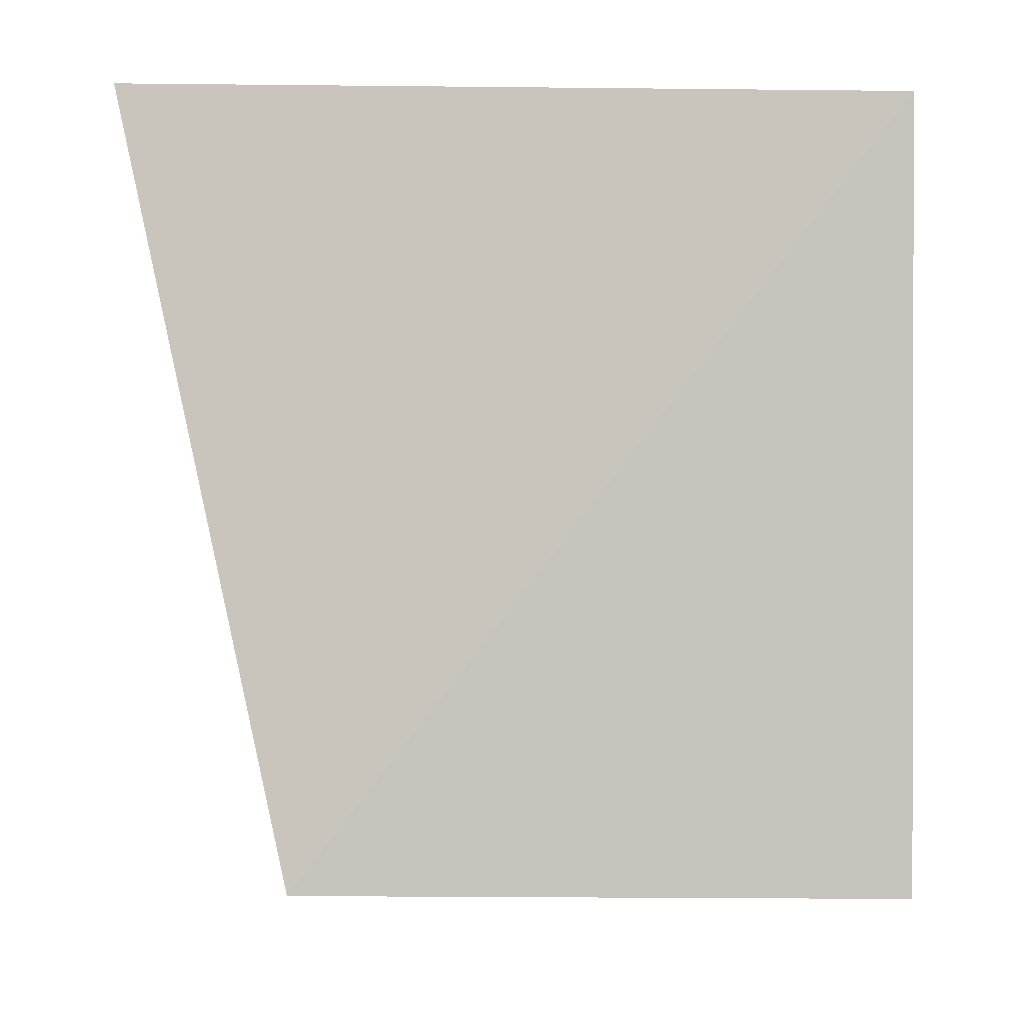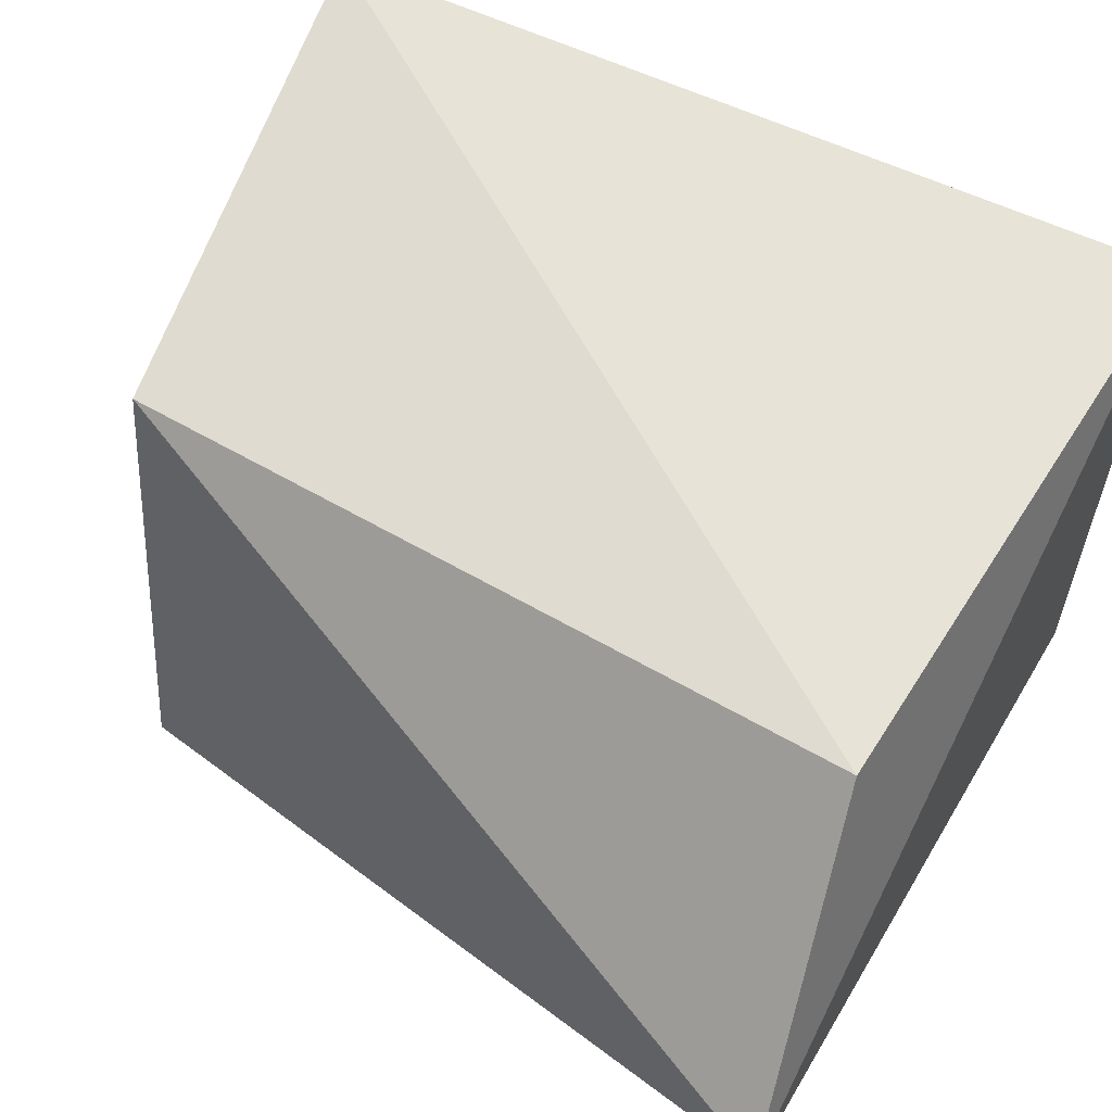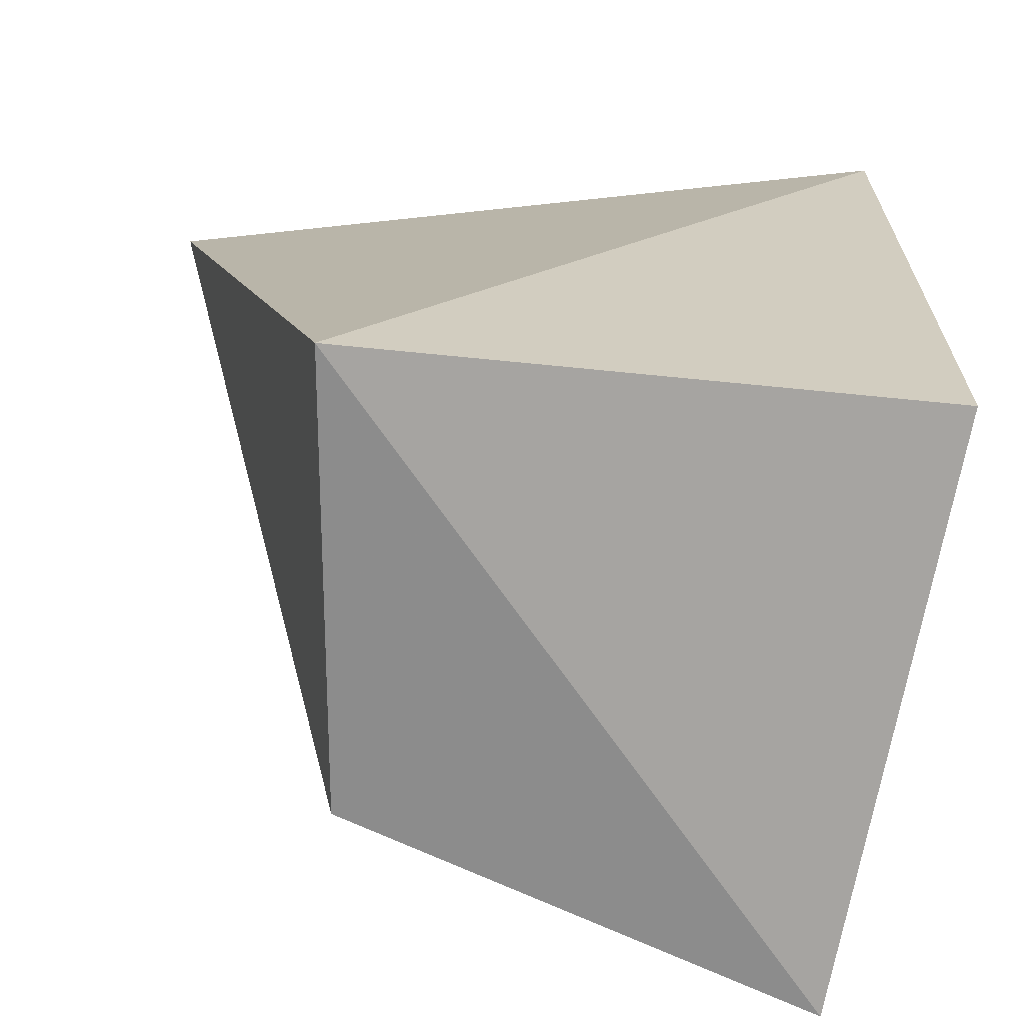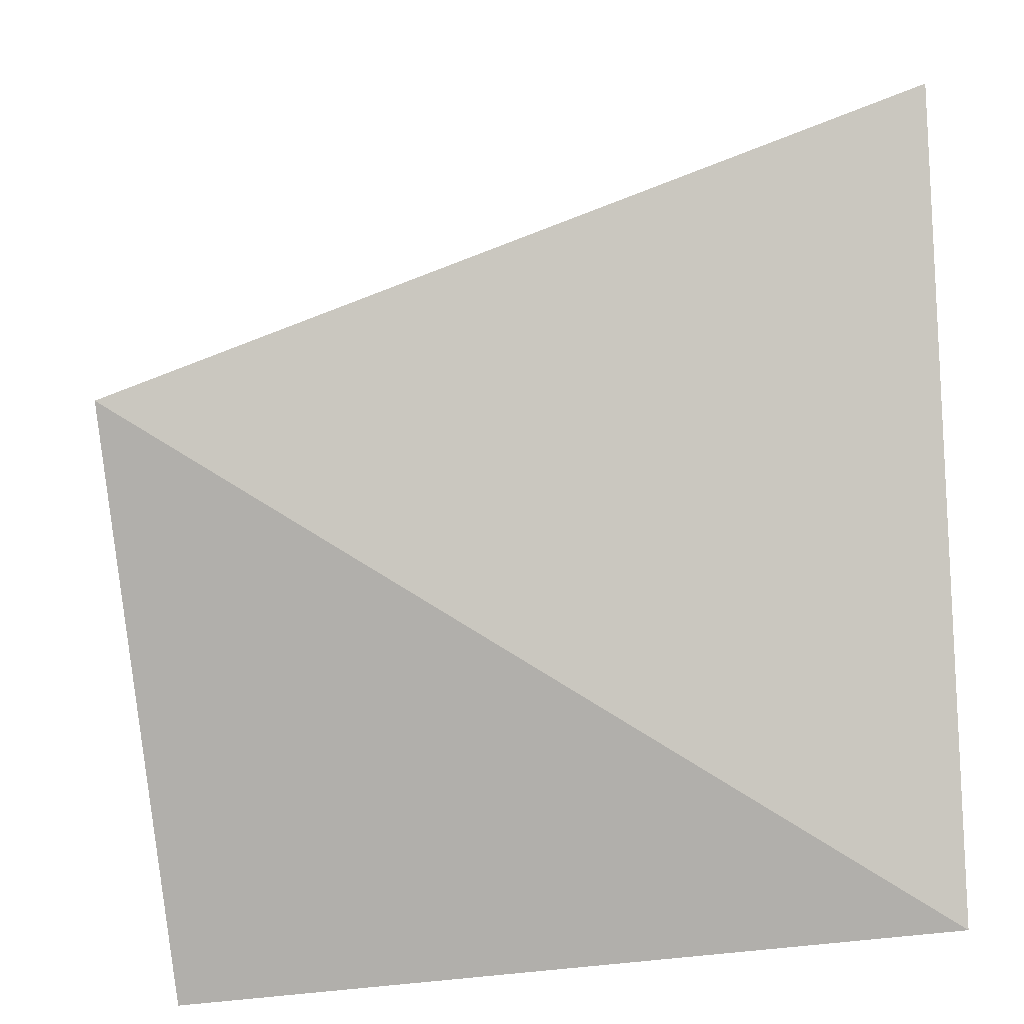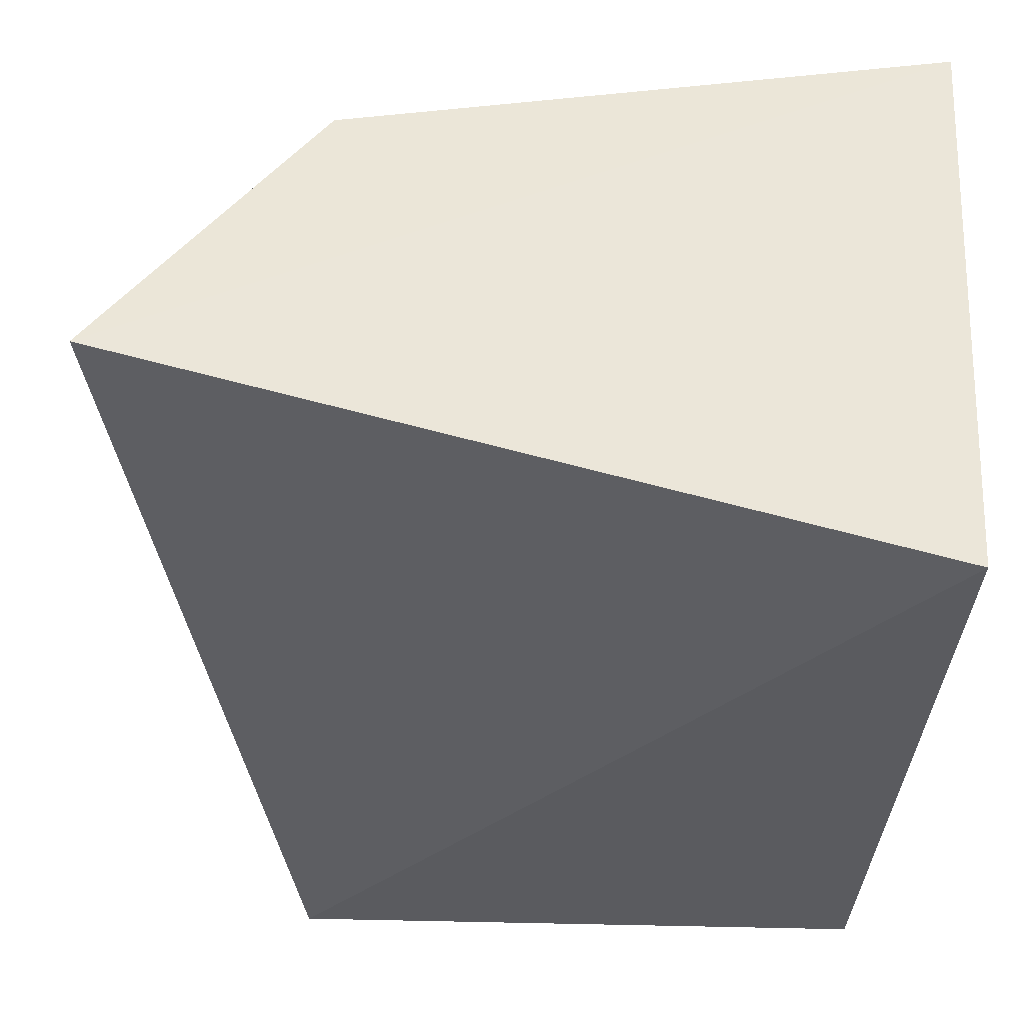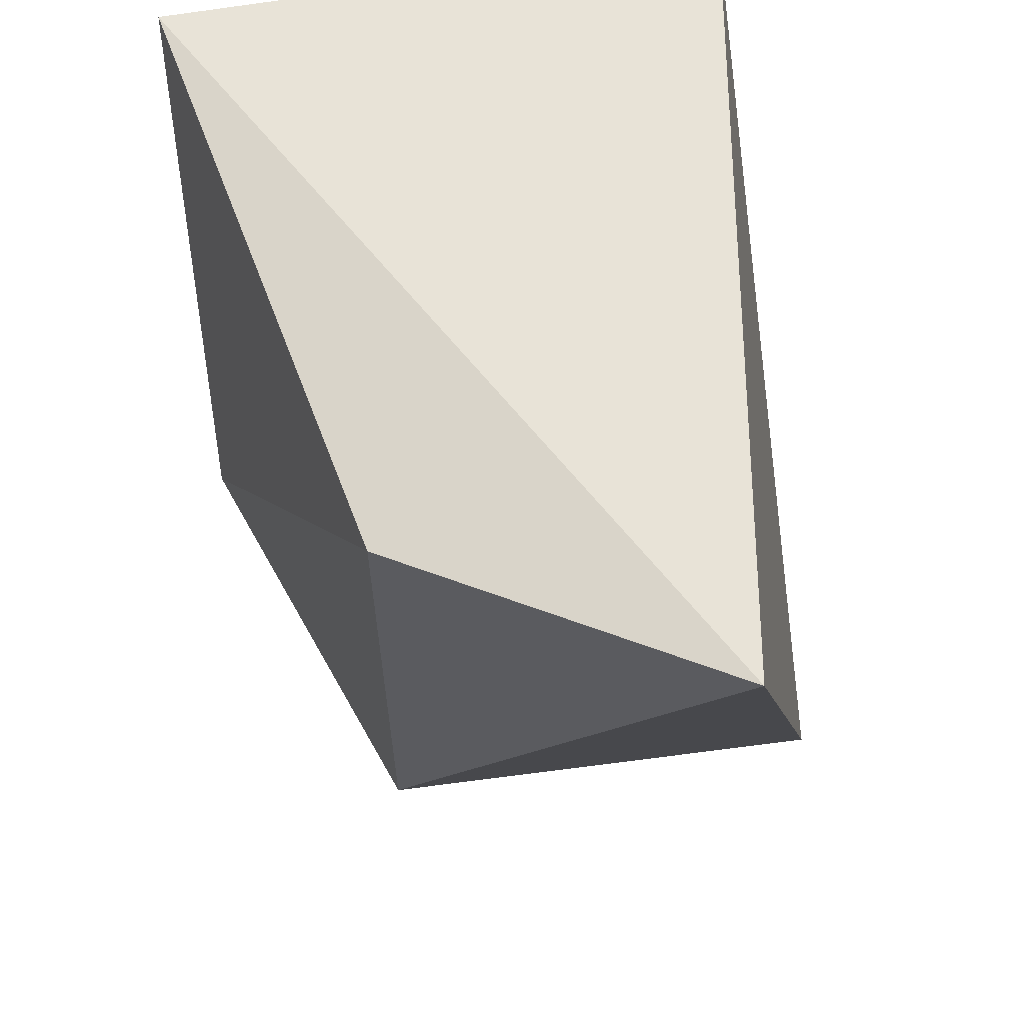
<metadata>
{"format":"obj","ext":"obj","renderer":"f3d","projection":"perspective","resolution":1024,"background":"white","views":[{"elev":0.6,"azim":-178.4,"up":"+Y"},{"elev":52.3,"azim":120.6,"up":"+Z"},{"elev":-66.1,"azim":174.2,"up":"+Y"},{"elev":-78.1,"azim":95.8,"up":"+Z"},{"elev":-33.1,"azim":177.2,"up":"+Z"},{"elev":65.2,"azim":76.7,"up":"+Y"}]}
</metadata>
<code>
v 0.1542 -0.1748 0.1189
v 0.2856 -0.01706 0.0423
v 0.2469 -0.02407 0.09586
v 0.1407 -0.02014 0.1105
v 0.1439 -0.1608 0.00988
v 0.2413 -0.1607 0.09562
v 0.1439 -0.02441 0.00988
v 0.25 -0.1608 0.00988
f 1 3 4
f 3 2 4
f 5 1 4
f 6 2 3
f 6 3 1
f 7 5 4
f 7 4 2
f 8 2 6
f 8 7 2
f 8 5 7
f 8 6 1
f 8 1 5

</code>
